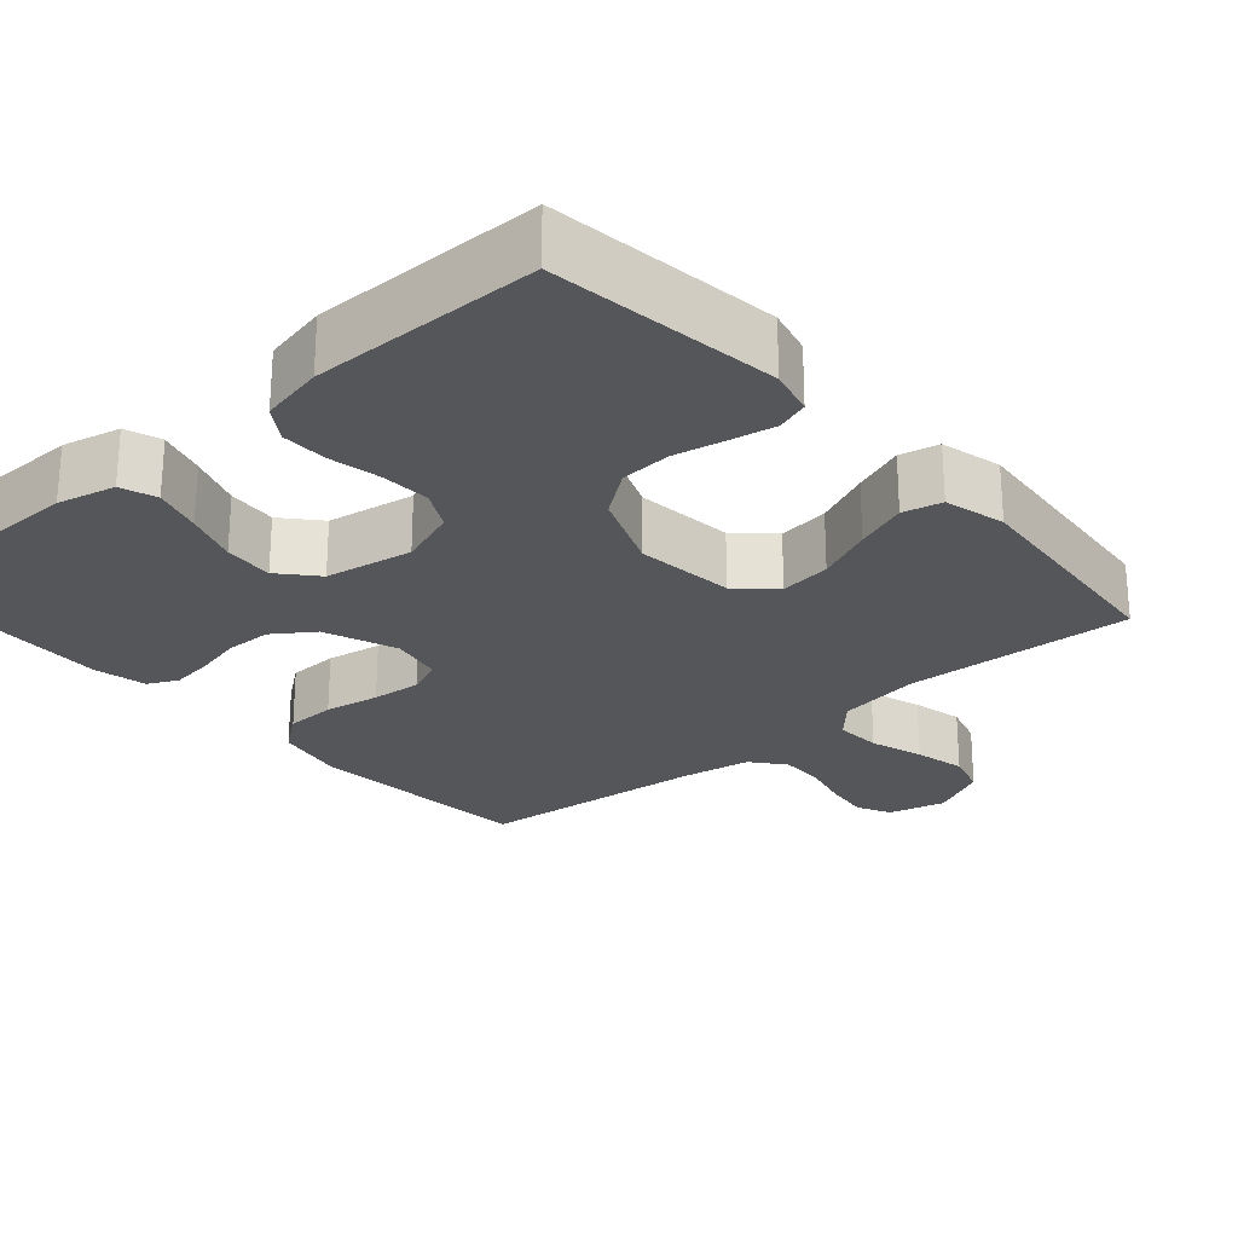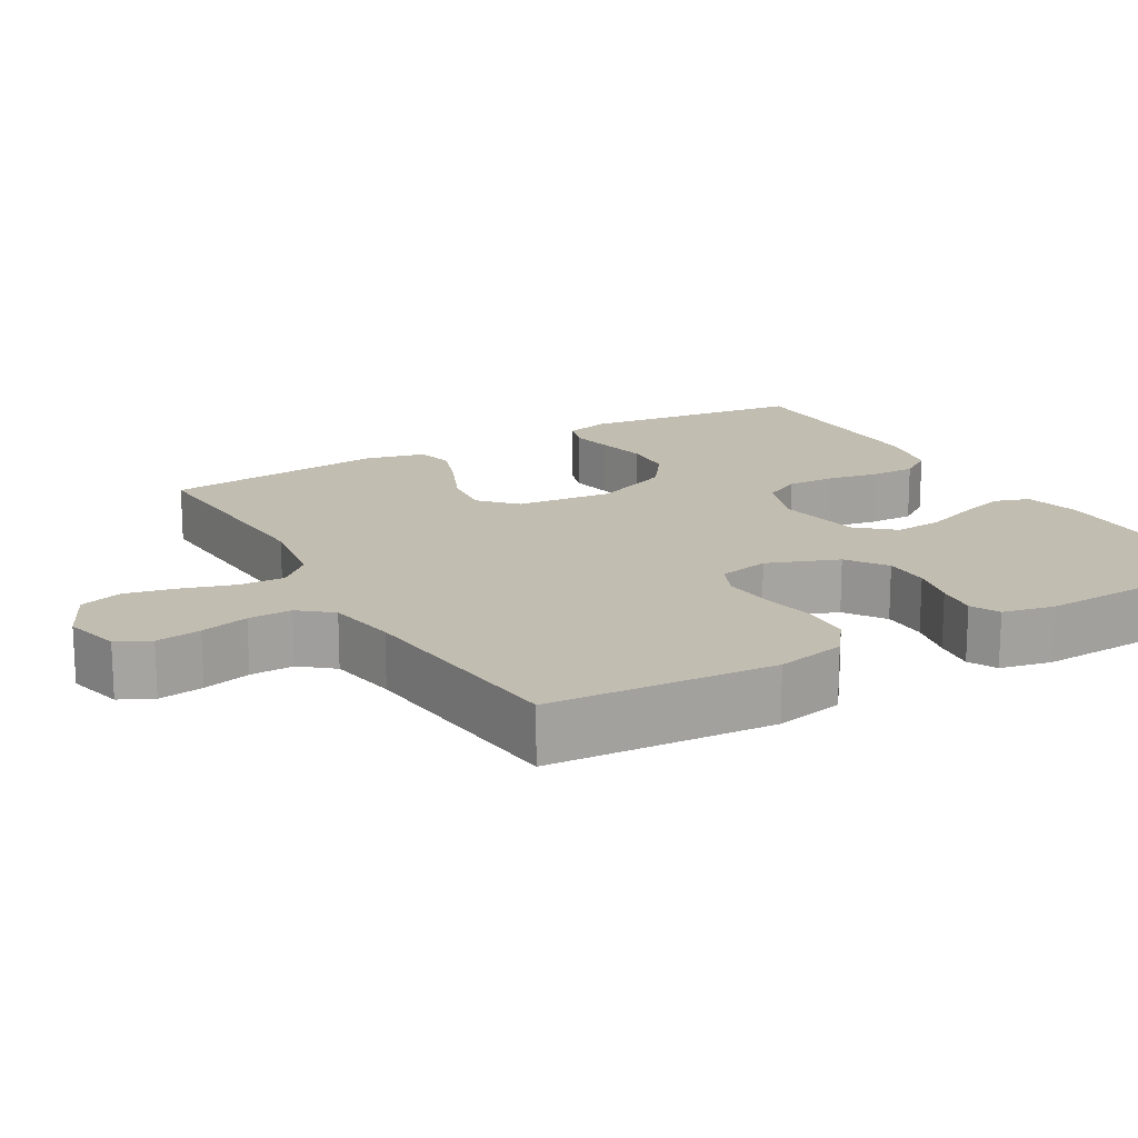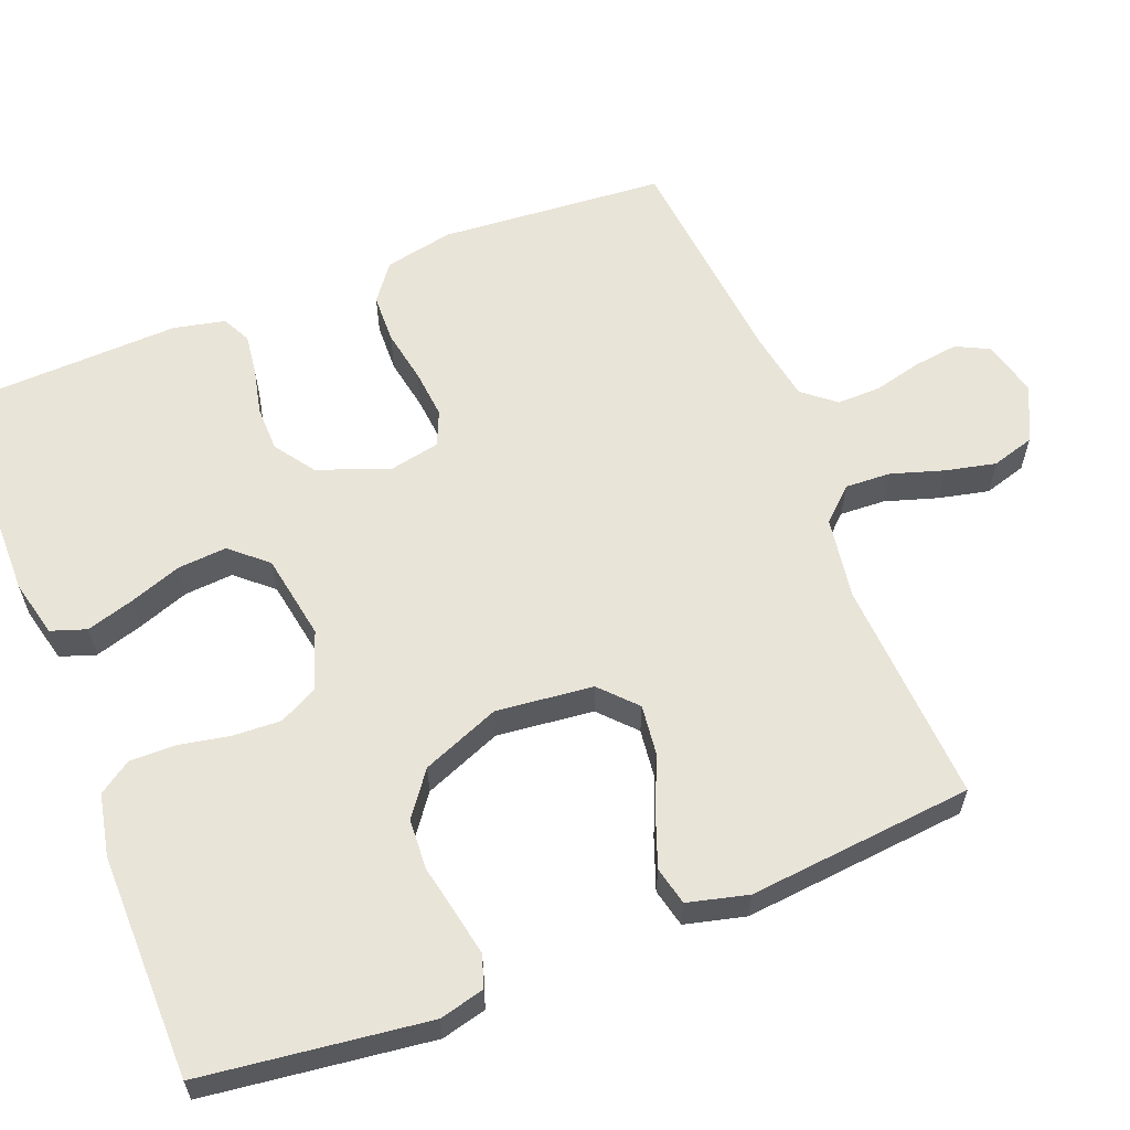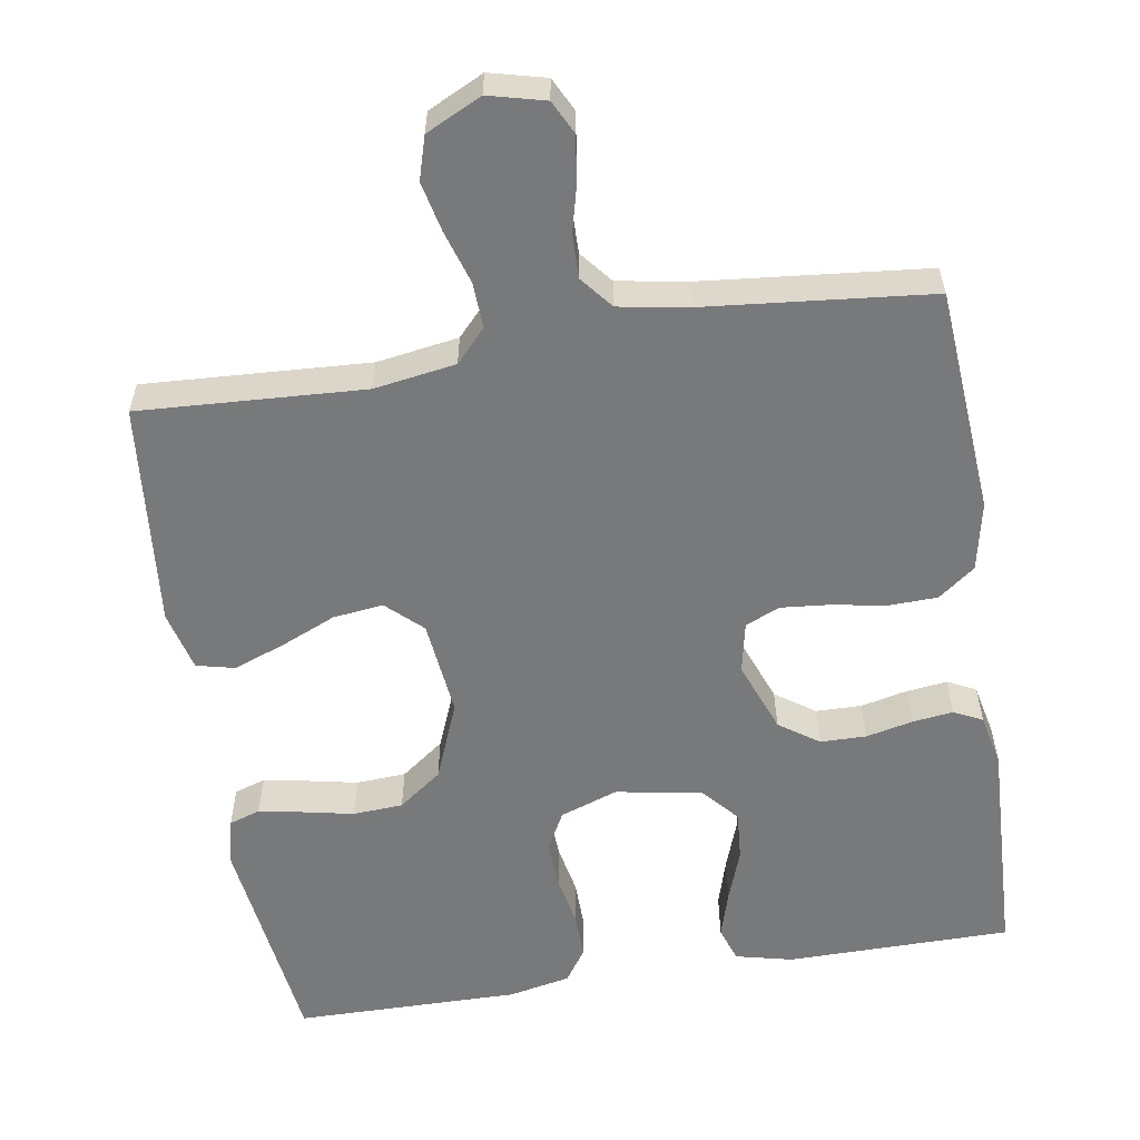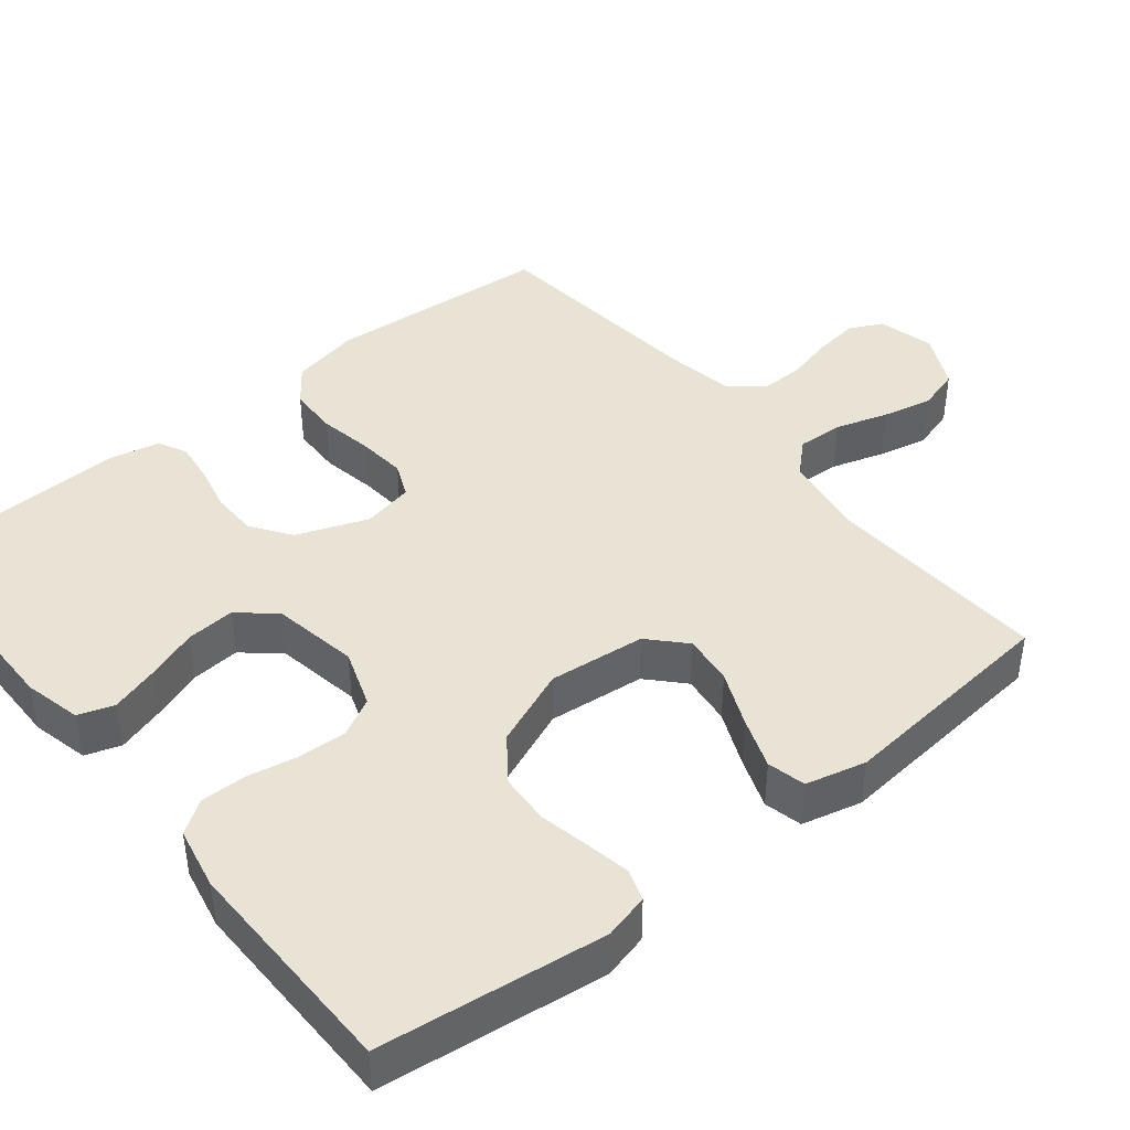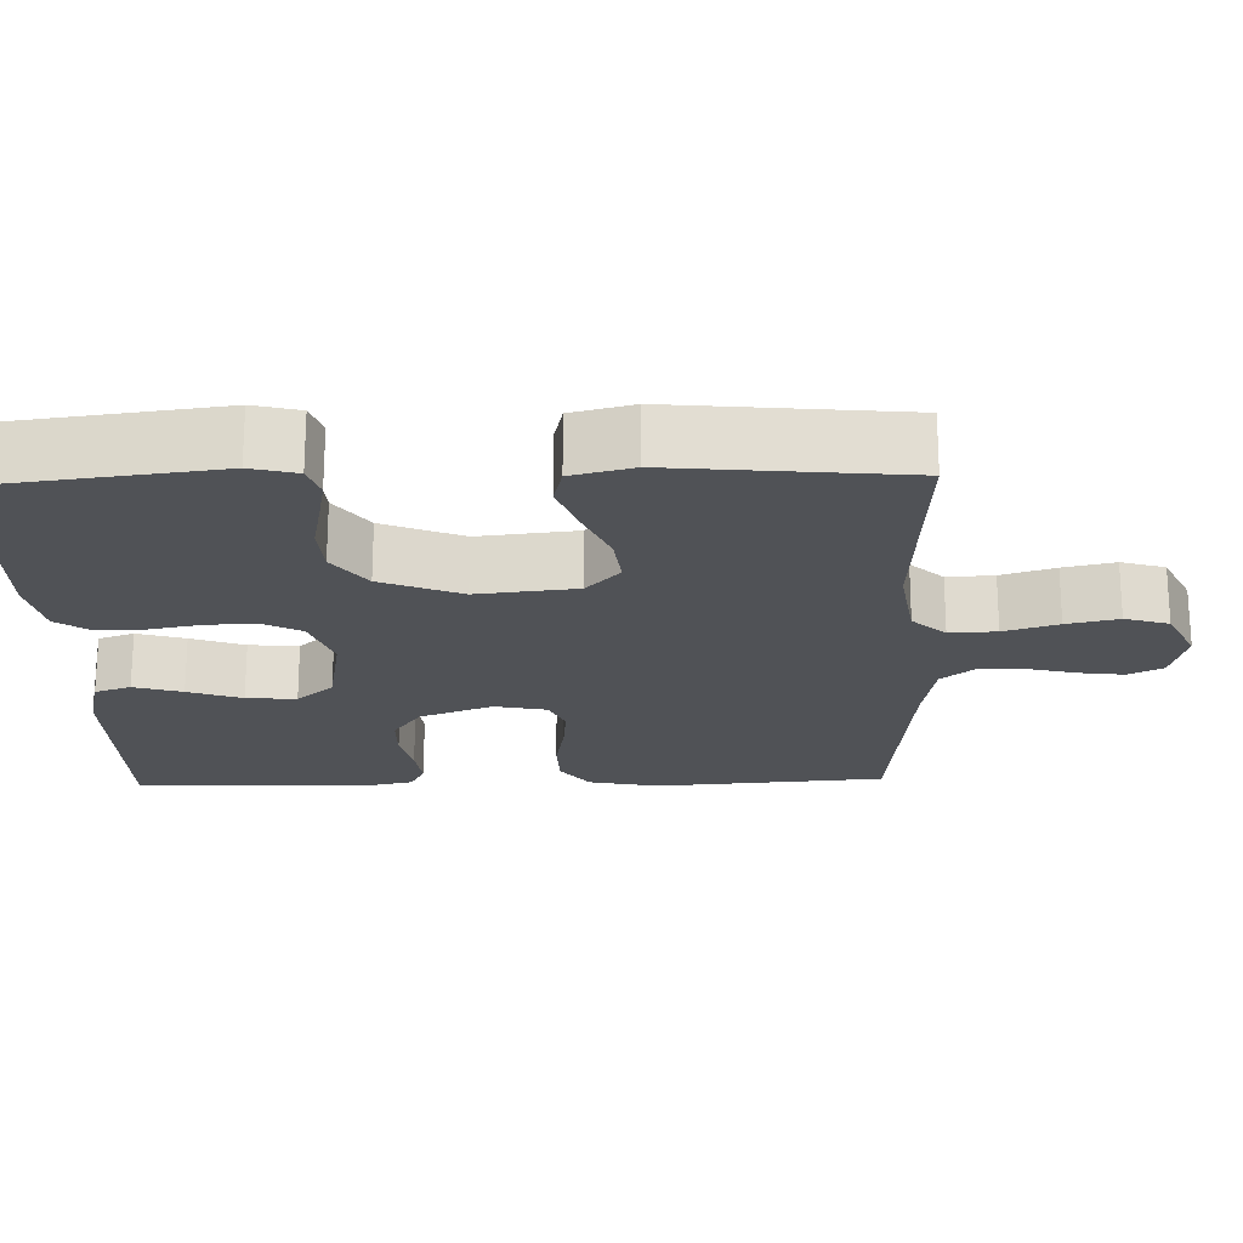
<metadata>
{"format":"obj","ext":"obj","renderer":"f3d","projection":"perspective","resolution":1024,"background":"white","views":[{"elev":-25.2,"azim":41.4,"up":"+Y"},{"elev":17.0,"azim":-120.1,"up":"+Y"},{"elev":60.4,"azim":68.5,"up":"+Y"},{"elev":-57.7,"azim":-170.8,"up":"+Y"},{"elev":42.3,"azim":51.0,"up":"+Y"},{"elev":-21.0,"azim":91.6,"up":"+Y"}]}
</metadata>
<code>
v -0.5 0.07 -0.5
v -0.523 0.07 -0.2
v -0.504 0.07 -0.108
v -0.455 0.07 -0.071
v -0.389 0.07 -0.069
v -0.317 0.07 -0.082
v -0.252 0.07 -0.088
v -0.206 0.07 -0.068
v -0.192 0.07 0
v -0.228 0.07 0.095
v -0.281 0.07 0.132
v -0.342 0.07 0.133
v -0.404 0.07 0.119
v -0.459 0.07 0.112
v -0.497 0.07 0.131
v -0.512 0.07 0.2
v -0.5 0.07 0.5
v -0.2 0.07 0.502
v -0.124 0.07 0.484
v -0.108 0.07 0.437
v -0.127 0.07 0.374
v -0.152 0.07 0.304
v -0.157 0.07 0.239
v -0.115 0.07 0.191
v 0 0.07 0.171
v 0.077 0.07 0.198
v 0.104 0.07 0.249
v 0.101 0.07 0.314
v 0.088 0.07 0.381
v 0.087 0.07 0.442
v 0.117 0.07 0.486
v 0.2 0.07 0.503
v 0.5 0.07 0.5
v 0.538 0.07 0.2
v 0.523 0.07 0.14
v 0.481 0.07 0.126
v 0.423 0.07 0.137
v 0.355 0.07 0.151
v 0.288 0.07 0.147
v 0.23 0.07 0.104
v 0.188 0.07 0
v 0.202 0.07 -0.129
v 0.249 0.07 -0.173
v 0.316 0.07 -0.165
v 0.39 0.07 -0.133
v 0.458 0.07 -0.108
v 0.509 0.07 -0.12
v 0.529 0.07 -0.2
v 0.5 0.07 -0.5
v 0.2 0.07 -0.483
v 0.091 0.07 -0.5
v 0.051 0.07 -0.543
v 0.054 0.07 -0.604
v 0.076 0.07 -0.674
v 0.091 0.07 -0.741
v 0.074 0.07 -0.798
v 0 0.07 -0.834
v -0.075 0.07 -0.815
v -0.097 0.07 -0.771
v -0.089 0.07 -0.711
v -0.073 0.07 -0.647
v -0.072 0.07 -0.589
v -0.107 0.07 -0.546
v -0.2 0.07 -0.53
v -0.5 0 -0.5
v -0.523 0 -0.2
v -0.504 0 -0.108
v -0.455 0 -0.071
v -0.389 0 -0.069
v -0.317 0 -0.082
v -0.252 0 -0.088
v -0.206 0 -0.068
v -0.192 0 0
v -0.228 0 0.095
v -0.281 0 0.132
v -0.342 0 0.133
v -0.404 0 0.119
v -0.459 0 0.112
v -0.497 0 0.131
v -0.512 0 0.2
v -0.5 0 0.5
v -0.2 0 0.502
v -0.124 0 0.484
v -0.108 0 0.437
v -0.127 0 0.374
v -0.152 0 0.304
v -0.157 0 0.239
v -0.115 0 0.191
v 0 0 0.171
v 0.077 0 0.198
v 0.104 0 0.249
v 0.101 0 0.314
v 0.088 0 0.381
v 0.087 0 0.442
v 0.117 0 0.486
v 0.2 0 0.503
v 0.5 0 0.5
v 0.538 0 0.2
v 0.523 0 0.14
v 0.481 0 0.126
v 0.423 0 0.137
v 0.355 0 0.151
v 0.288 0 0.147
v 0.23 0 0.104
v 0.188 0 0
v 0.202 0 -0.129
v 0.249 0 -0.173
v 0.316 0 -0.165
v 0.39 0 -0.133
v 0.458 0 -0.108
v 0.509 0 -0.12
v 0.529 0 -0.2
v 0.5 0 -0.5
v 0.2 0 -0.483
v 0.091 0 -0.5
v 0.051 0 -0.543
v 0.054 0 -0.604
v 0.076 0 -0.674
v 0.091 0 -0.741
v 0.074 0 -0.798
v 0 0 -0.834
v -0.075 0 -0.815
v -0.097 0 -0.771
v -0.089 0 -0.711
v -0.073 0 -0.647
v -0.072 0 -0.589
v -0.107 0 -0.546
v -0.2 0 -0.53
f 59 60 61
f 58 59 61
f 57 58 61
f 56 57 61
f 55 56 61
f 54 55 61
f 53 54 61
f 52 53 61 62
f 51 52 62 63
f 48 49 50
f 47 48 50
f 46 47 50
f 45 46 50
f 44 45 50
f 43 44 50 51
f 51 63 64
f 43 51 64
f 42 43 64
f 36 37 38
f 35 36 38
f 34 35 38
f 33 34 38
f 32 33 38
f 31 32 38
f 30 31 38
f 29 30 38
f 28 29 38
f 27 28 38 39
f 26 27 39 40
f 20 21 22
f 19 20 22
f 18 19 22
f 17 18 22
f 16 17 22
f 15 16 22
f 14 15 22
f 13 14 22
f 12 13 22
f 11 12 22 23
f 10 11 23 24
f 4 5 6
f 3 4 6
f 2 3 6
f 1 2 6
f 64 1 6
f 64 6 7
f 64 7 8
f 42 64 8
f 41 42 8
f 41 8 9
f 40 41 9
f 26 40 9
f 25 26 9
f 9 10 24 25
f 125 124 123
f 125 123 122
f 125 122 121
f 125 121 120
f 125 120 119
f 125 119 118
f 125 118 117
f 126 125 117 116
f 127 126 116 115
f 114 113 112
f 114 112 111
f 114 111 110
f 114 110 109
f 114 109 108
f 115 114 108 107
f 128 127 115
f 128 115 107
f 128 107 106
f 102 101 100
f 102 100 99
f 102 99 98
f 102 98 97
f 102 97 96
f 102 96 95
f 102 95 94
f 102 94 93
f 102 93 92
f 103 102 92 91
f 104 103 91 90
f 86 85 84
f 86 84 83
f 86 83 82
f 86 82 81
f 86 81 80
f 86 80 79
f 86 79 78
f 86 78 77
f 86 77 76
f 87 86 76 75
f 88 87 75 74
f 70 69 68
f 70 68 67
f 70 67 66
f 70 66 65
f 70 65 128
f 71 70 128
f 72 71 128
f 72 128 106
f 72 106 105
f 73 72 105
f 73 105 104
f 73 104 90
f 73 90 89
f 89 88 74 73
f 1 65 66 2
f 2 66 67 3
f 3 67 68 4
f 4 68 69 5
f 5 69 70 6
f 6 70 71 7
f 7 71 72 8
f 8 72 73 9
f 9 73 74 10
f 10 74 75 11
f 11 75 76 12
f 12 76 77 13
f 13 77 78 14
f 14 78 79 15
f 15 79 80 16
f 16 80 81 17
f 17 81 82 18
f 18 82 83 19
f 19 83 84 20
f 20 84 85 21
f 21 85 86 22
f 22 86 87 23
f 23 87 88 24
f 24 88 89 25
f 25 89 90 26
f 26 90 91 27
f 27 91 92 28
f 28 92 93 29
f 29 93 94 30
f 30 94 95 31
f 31 95 96 32
f 32 96 97 33
f 33 97 98 34
f 34 98 99 35
f 35 99 100 36
f 36 100 101 37
f 37 101 102 38
f 38 102 103 39
f 39 103 104 40
f 40 104 105 41
f 41 105 106 42
f 42 106 107 43
f 43 107 108 44
f 44 108 109 45
f 45 109 110 46
f 46 110 111 47
f 47 111 112 48
f 48 112 113 49
f 49 113 114 50
f 50 114 115 51
f 51 115 116 52
f 52 116 117 53
f 53 117 118 54
f 54 118 119 55
f 55 119 120 56
f 56 120 121 57
f 57 121 122 58
f 58 122 123 59
f 59 123 124 60
f 60 124 125 61
f 61 125 126 62
f 62 126 127 63
f 63 127 128 64
f 64 128 65 1

</code>
